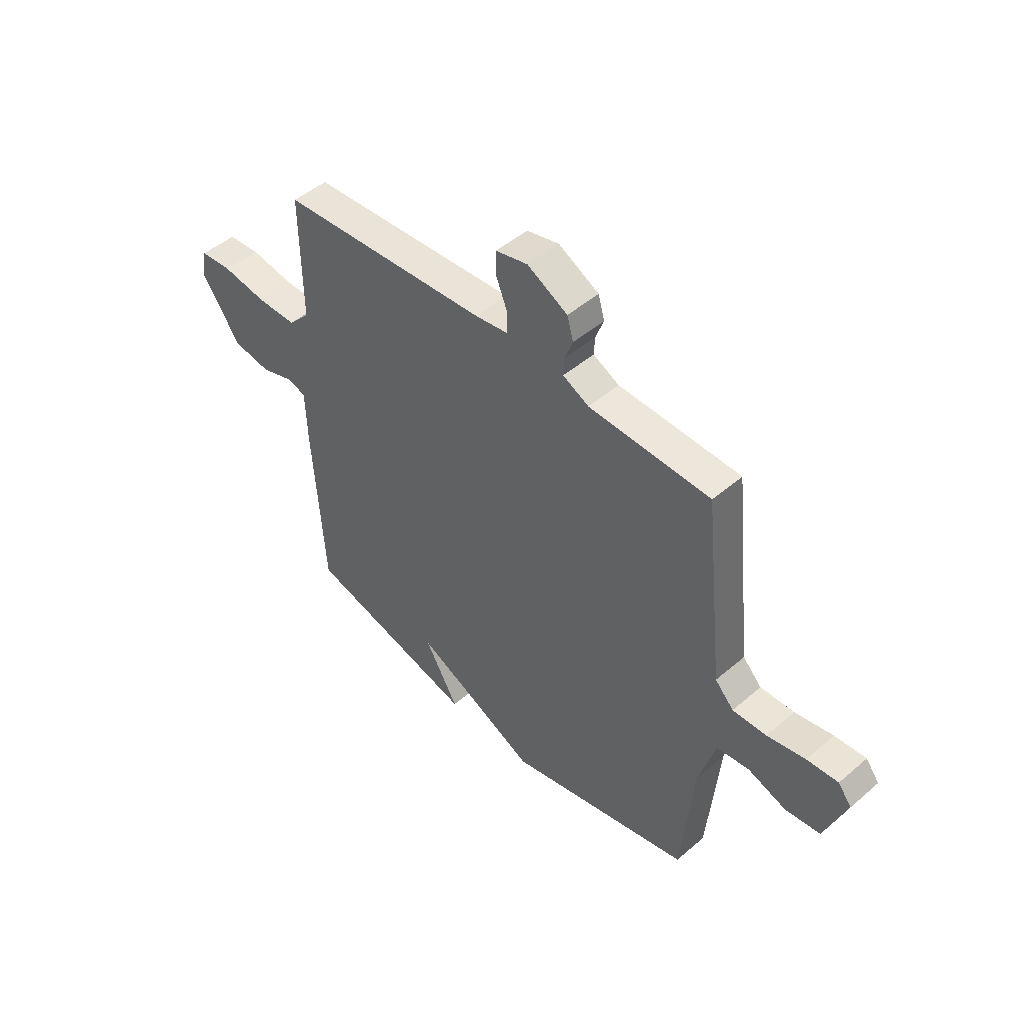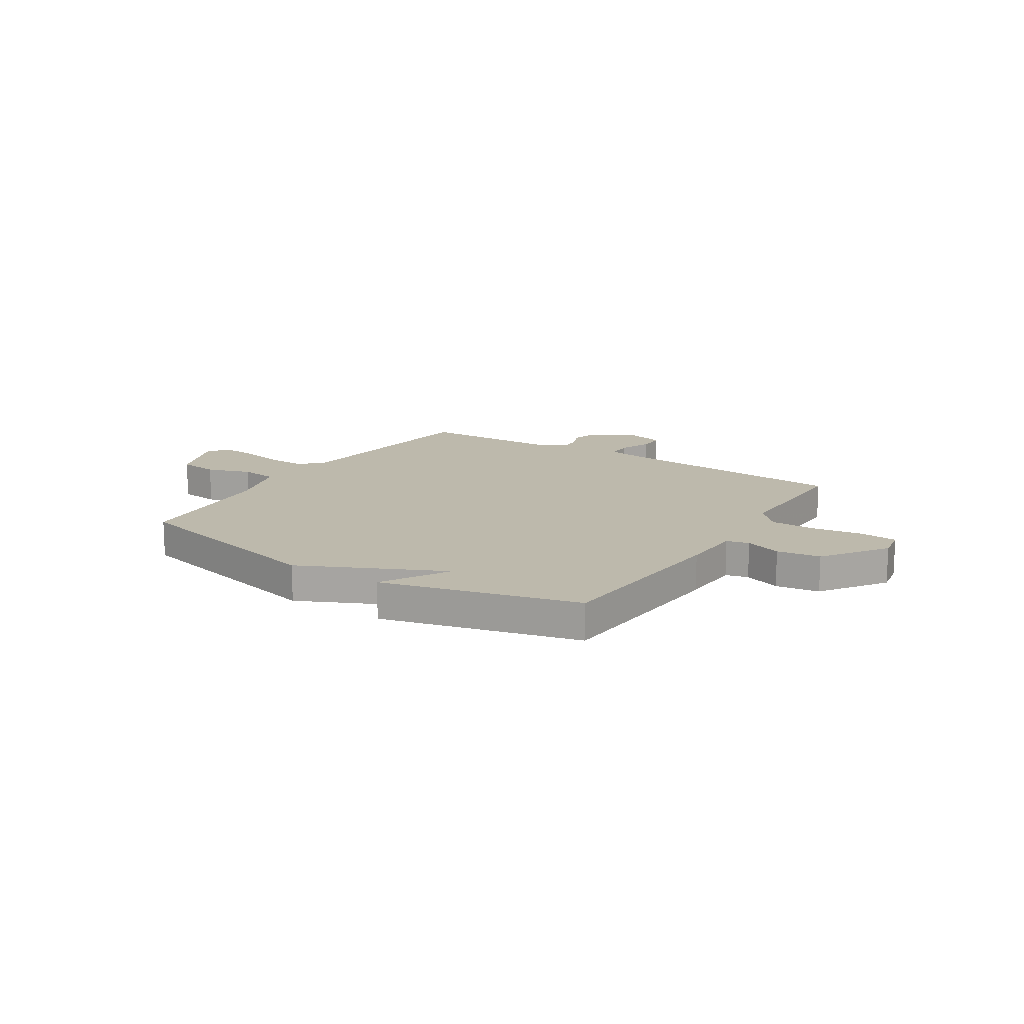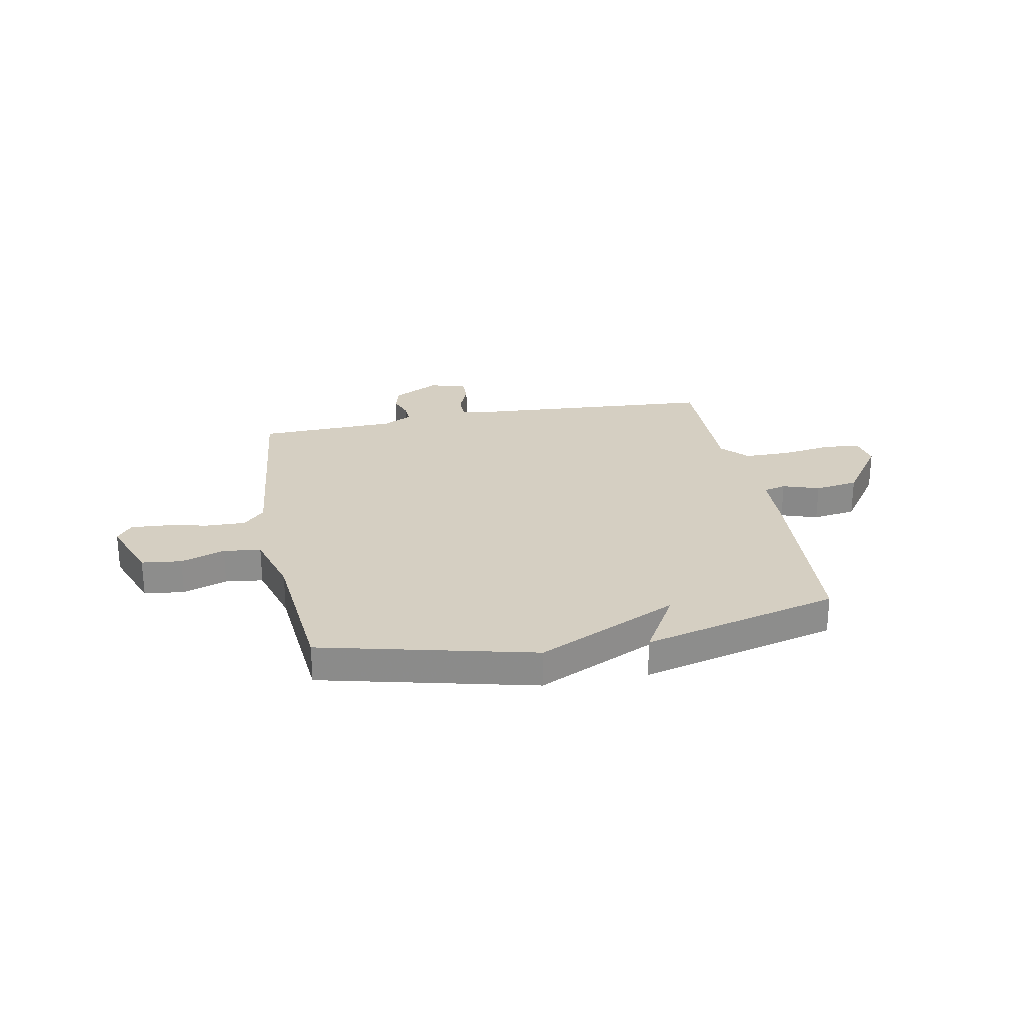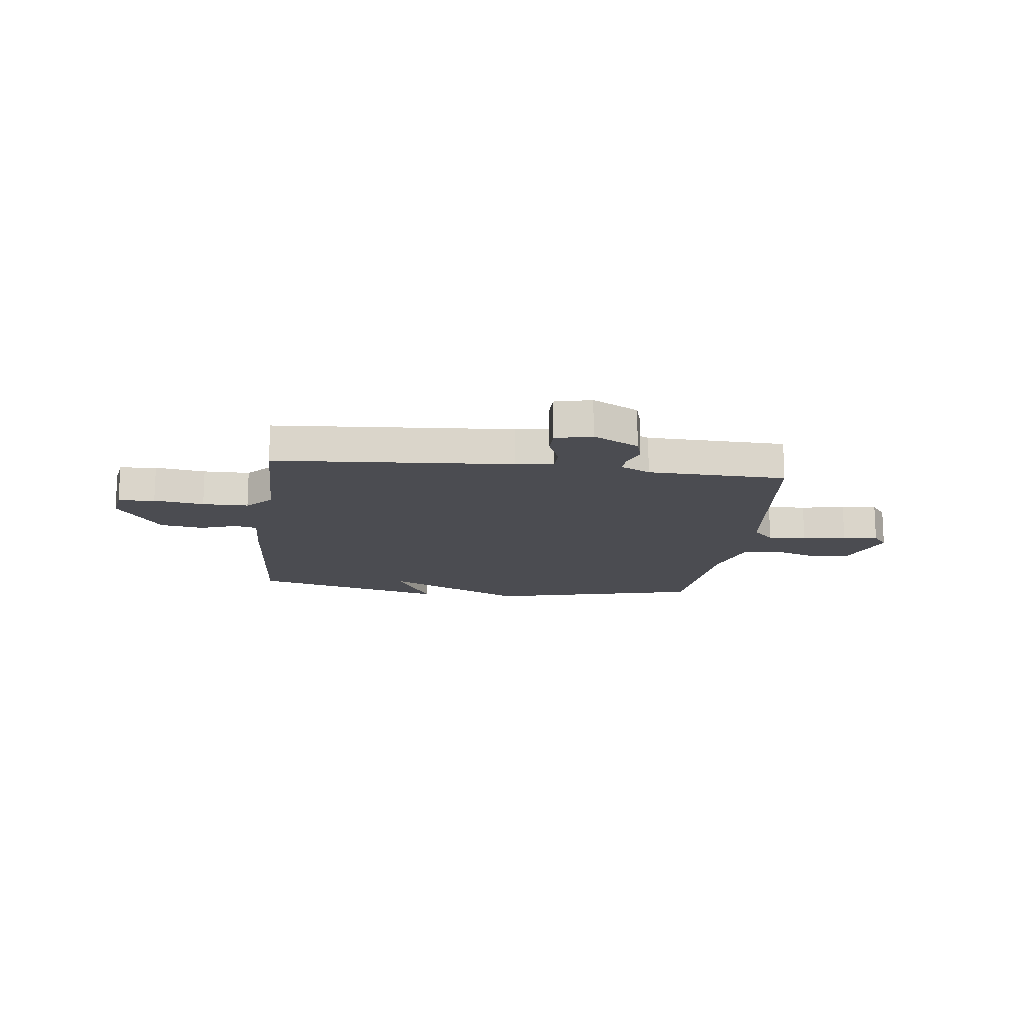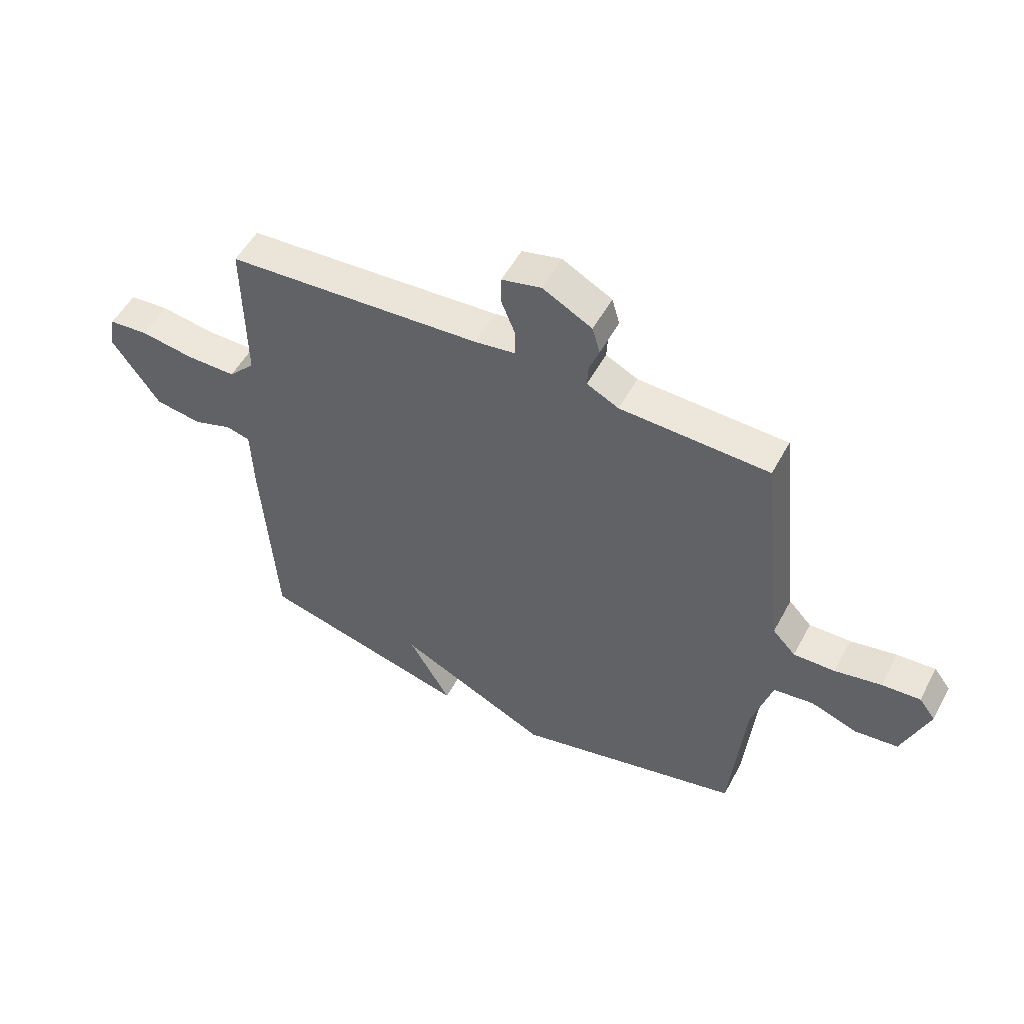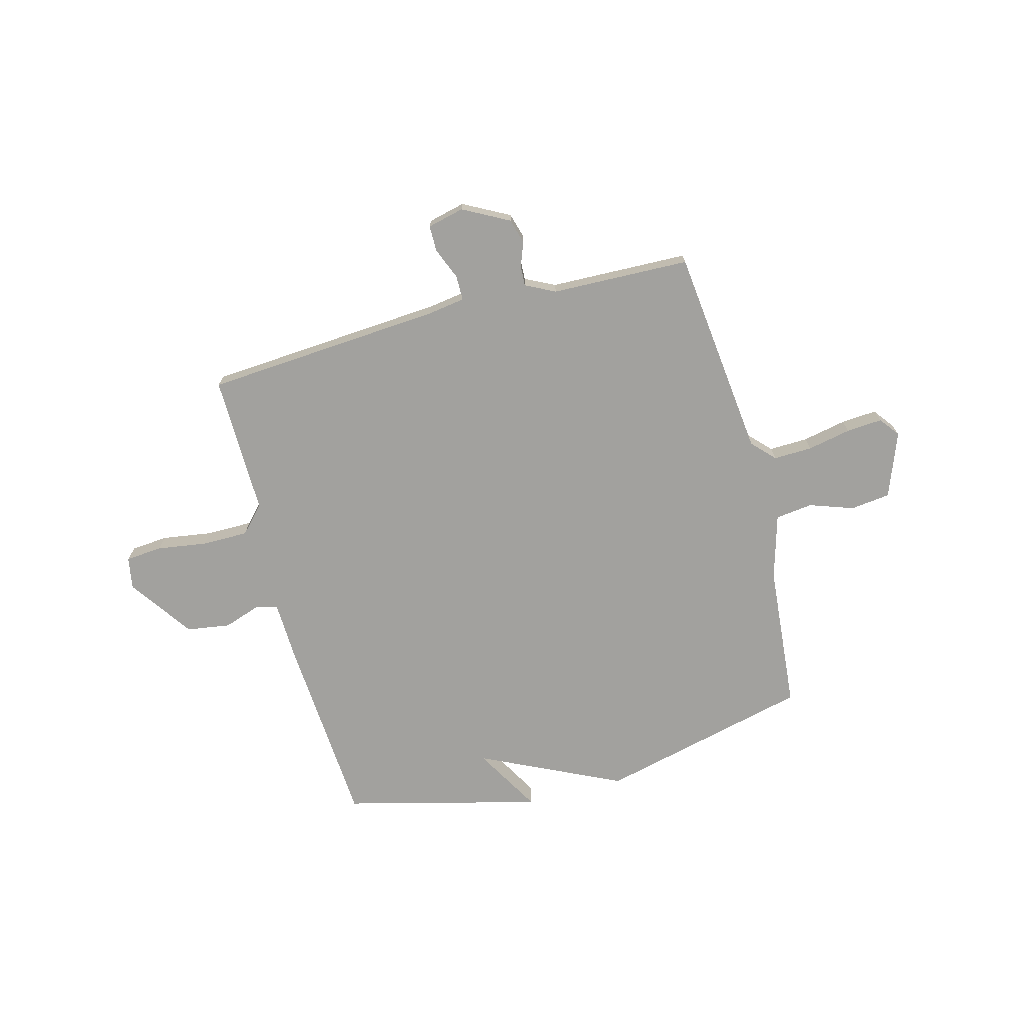
<metadata>
{"format":"obj","ext":"obj","renderer":"f3d","projection":"perspective","resolution":1024,"background":"white","views":[{"elev":47.7,"azim":46.0,"up":"+Z"},{"elev":15.0,"azim":-147.2,"up":"+Y"},{"elev":25.9,"azim":169.2,"up":"+Y"},{"elev":-15.3,"azim":-6.8,"up":"+Y"},{"elev":52.7,"azim":27.8,"up":"+Z"},{"elev":-72.0,"azim":15.0,"up":"+Y"}]}
</metadata>
<code>
v 0.5 0.07 -0.5
v 0.084 0.07 -0.599
v -0.192 0.07 -0.467
v -0.116 0.07 -0.599
v -0.5 0.07 -0.5
v -0.525 0.07 -0.124
v -0.529 0.07 -0.005
v -0.573 0.07 0.006
v -0.644 0.07 -0.018
v -0.729 0.07 -0.005
v -0.816 0.07 0.12
v -0.805 0.07 0.183
v -0.733 0.07 0.189
v -0.635 0.07 0.174
v -0.545 0.07 0.174
v -0.497 0.07 0.225
v -0.5 0.07 0.5
v -0.034 0.07 0.532
v 0.04 0.07 0.543
v 0.04 0.07 0.592
v 0.015 0.07 0.654
v 0.015 0.07 0.705
v 0.087 0.07 0.722
v 0.177 0.07 0.674
v 0.191 0.07 0.625
v 0.173 0.07 0.578
v 0.171 0.07 0.538
v 0.229 0.07 0.509
v 0.5 0.07 0.5
v 0.545 0.07 0.088
v 0.587 0.07 0.044
v 0.663 0.07 0.046
v 0.748 0.07 0.063
v 0.818 0.07 0.068
v 0.848 0.07 0.029
v 0.8 0.07 -0.098
v 0.722 0.07 -0.107
v 0.636 0.07 -0.077
v 0.563 0.07 -0.086
v 0.526 0.07 -0.213
v 0.5 0 -0.5
v 0.084 0 -0.599
v -0.192 0 -0.467
v -0.116 0 -0.599
v -0.5 0 -0.5
v -0.525 0 -0.124
v -0.529 0 -0.005
v -0.573 0 0.006
v -0.644 0 -0.018
v -0.729 0 -0.005
v -0.816 0 0.12
v -0.805 0 0.183
v -0.733 0 0.189
v -0.635 0 0.174
v -0.545 0 0.174
v -0.497 0 0.225
v -0.5 0 0.5
v -0.034 0 0.532
v 0.04 0 0.543
v 0.04 0 0.592
v 0.015 0 0.654
v 0.015 0 0.705
v 0.087 0 0.722
v 0.177 0 0.674
v 0.191 0 0.625
v 0.173 0 0.578
v 0.171 0 0.538
v 0.229 0 0.509
v 0.5 0 0.5
v 0.545 0 0.088
v 0.587 0 0.044
v 0.663 0 0.046
v 0.748 0 0.063
v 0.818 0 0.068
v 0.848 0 0.029
v 0.8 0 -0.098
v 0.722 0 -0.107
v 0.636 0 -0.077
v 0.563 0 -0.086
v 0.526 0 -0.213
f 36 37 38
f 35 36 38
f 34 35 38
f 33 34 38
f 32 33 38
f 31 32 38 39
f 30 31 39 40
f 1 2 3
f 40 1 3
f 30 40 3
f 29 30 3
f 28 29 3
f 24 25 26
f 23 24 26
f 22 23 26
f 21 22 26
f 20 21 26
f 19 20 26 27
f 27 28 3
f 19 27 3
f 18 19 3
f 12 13 14
f 11 12 14
f 10 11 14
f 9 10 14
f 8 9 14
f 7 8 14 15
f 5 6 7
f 4 5 7
f 3 4 7
f 3 7 15 16
f 3 16 17 18
f 78 77 76
f 78 76 75
f 78 75 74
f 78 74 73
f 78 73 72
f 79 78 72 71
f 80 79 71 70
f 43 42 41
f 43 41 80
f 43 80 70
f 43 70 69
f 43 69 68
f 66 65 64
f 66 64 63
f 66 63 62
f 66 62 61
f 66 61 60
f 67 66 60 59
f 43 68 67
f 43 67 59
f 43 59 58
f 54 53 52
f 54 52 51
f 54 51 50
f 54 50 49
f 54 49 48
f 55 54 48 47
f 47 46 45
f 47 45 44
f 47 44 43
f 56 55 47 43
f 58 57 56 43
f 1 41 42 2
f 2 42 43 3
f 3 43 44 4
f 4 44 45 5
f 5 45 46 6
f 6 46 47 7
f 7 47 48 8
f 8 48 49 9
f 9 49 50 10
f 10 50 51 11
f 11 51 52 12
f 12 52 53 13
f 13 53 54 14
f 14 54 55 15
f 15 55 56 16
f 16 56 57 17
f 17 57 58 18
f 18 58 59 19
f 19 59 60 20
f 20 60 61 21
f 21 61 62 22
f 22 62 63 23
f 23 63 64 24
f 24 64 65 25
f 25 65 66 26
f 26 66 67 27
f 27 67 68 28
f 28 68 69 29
f 29 69 70 30
f 30 70 71 31
f 31 71 72 32
f 32 72 73 33
f 33 73 74 34
f 34 74 75 35
f 35 75 76 36
f 36 76 77 37
f 37 77 78 38
f 38 78 79 39
f 39 79 80 40
f 40 80 41 1

</code>
